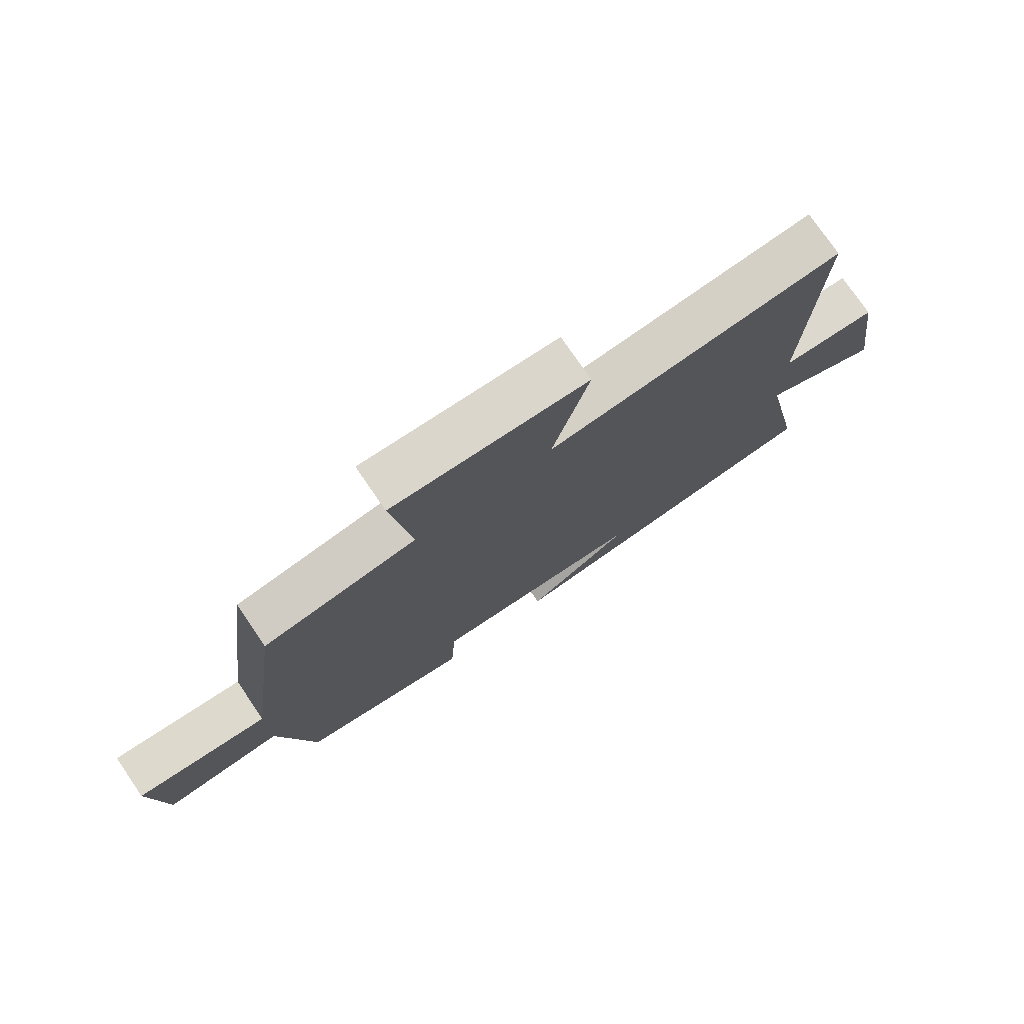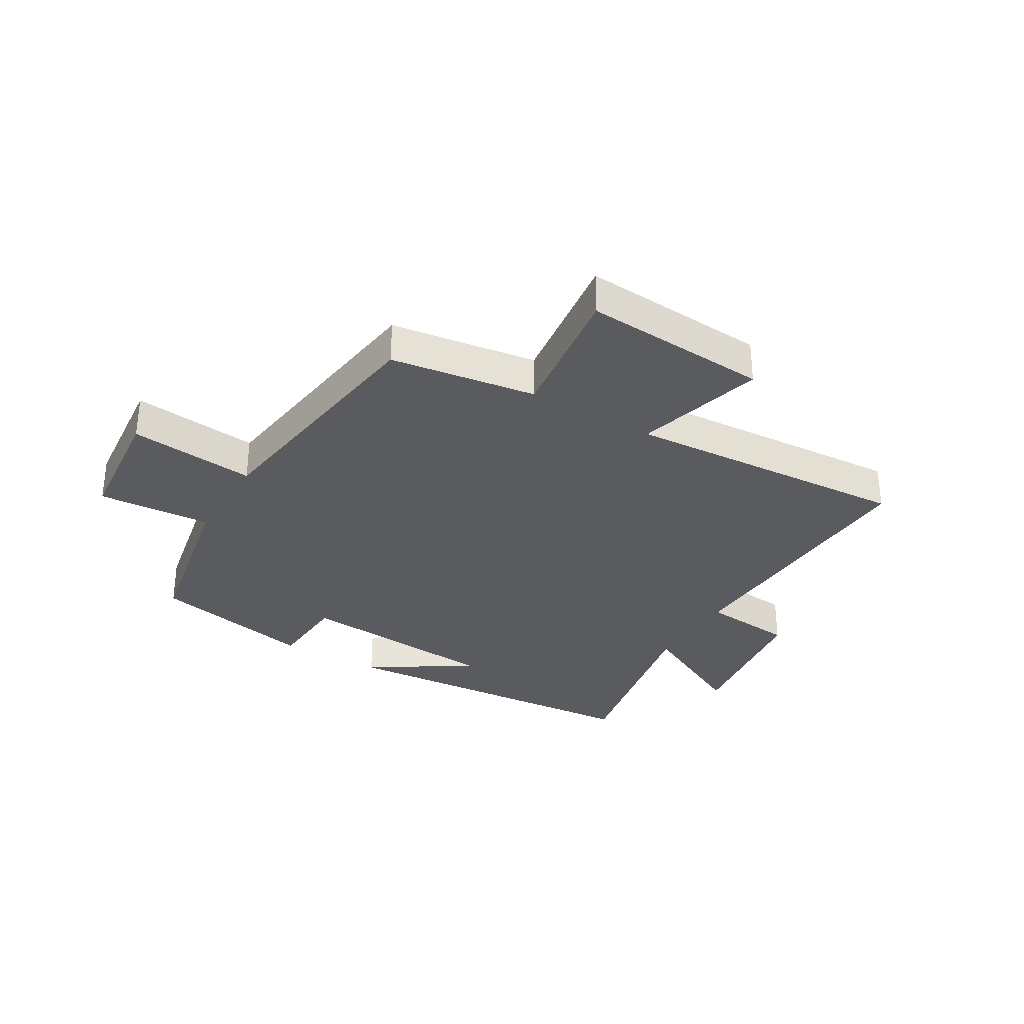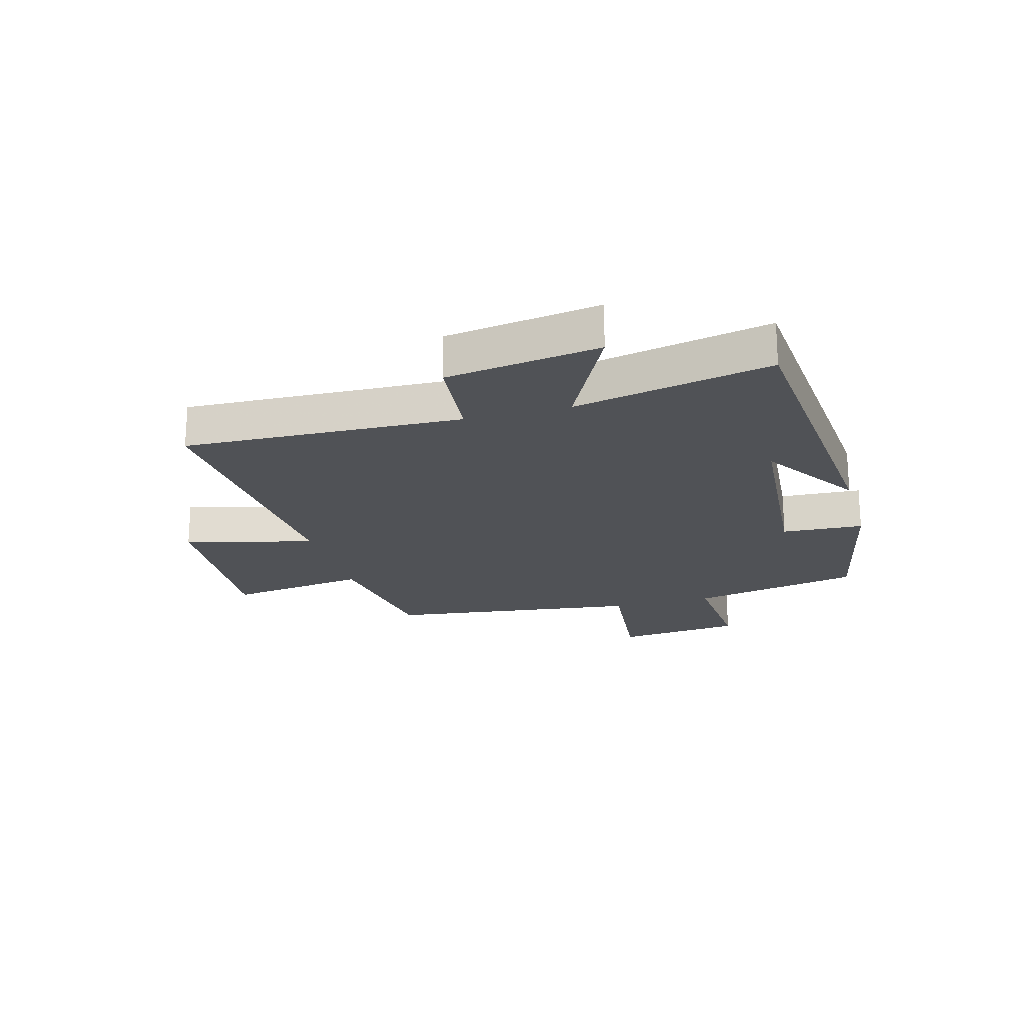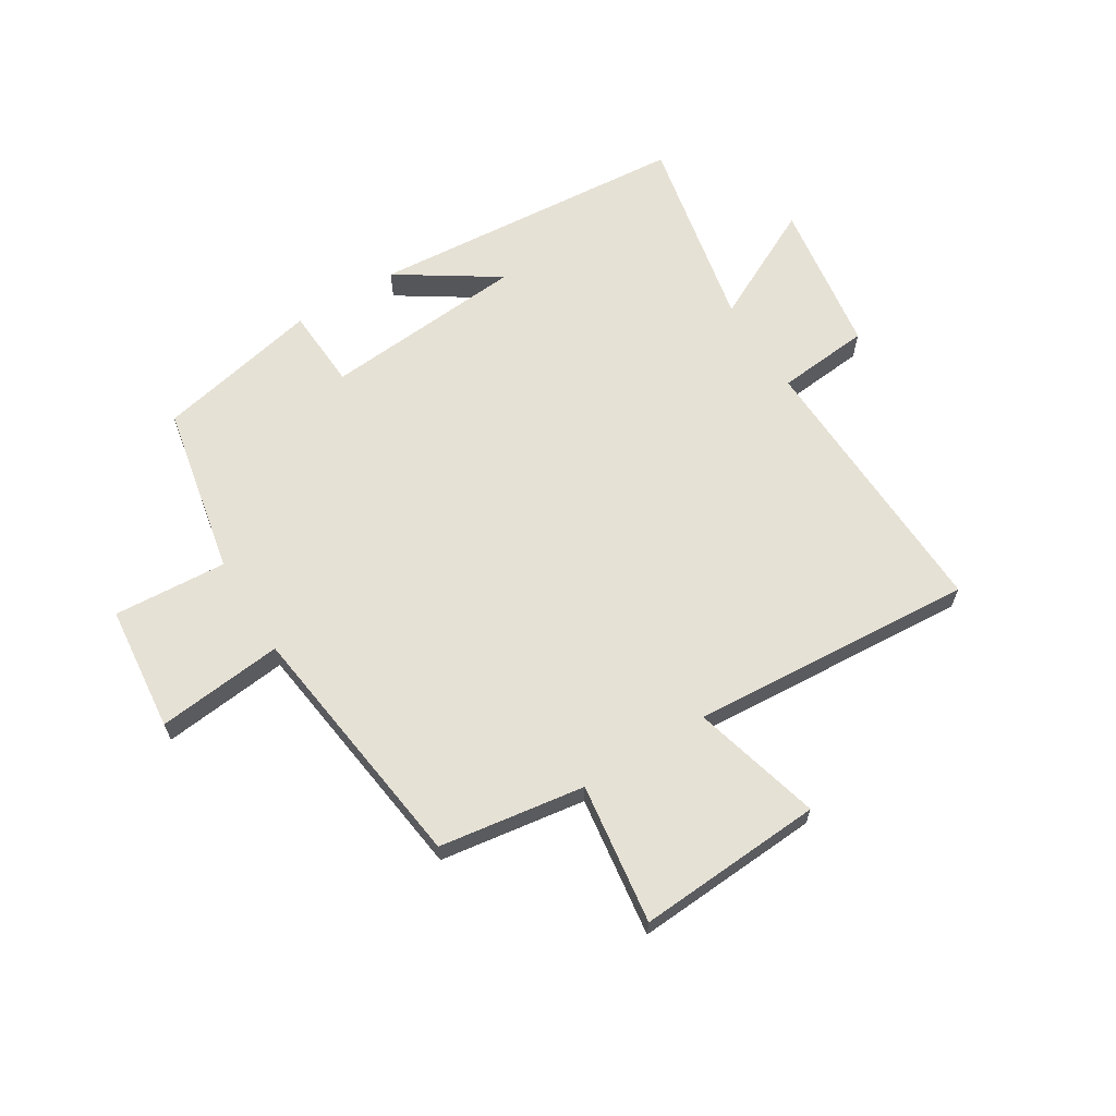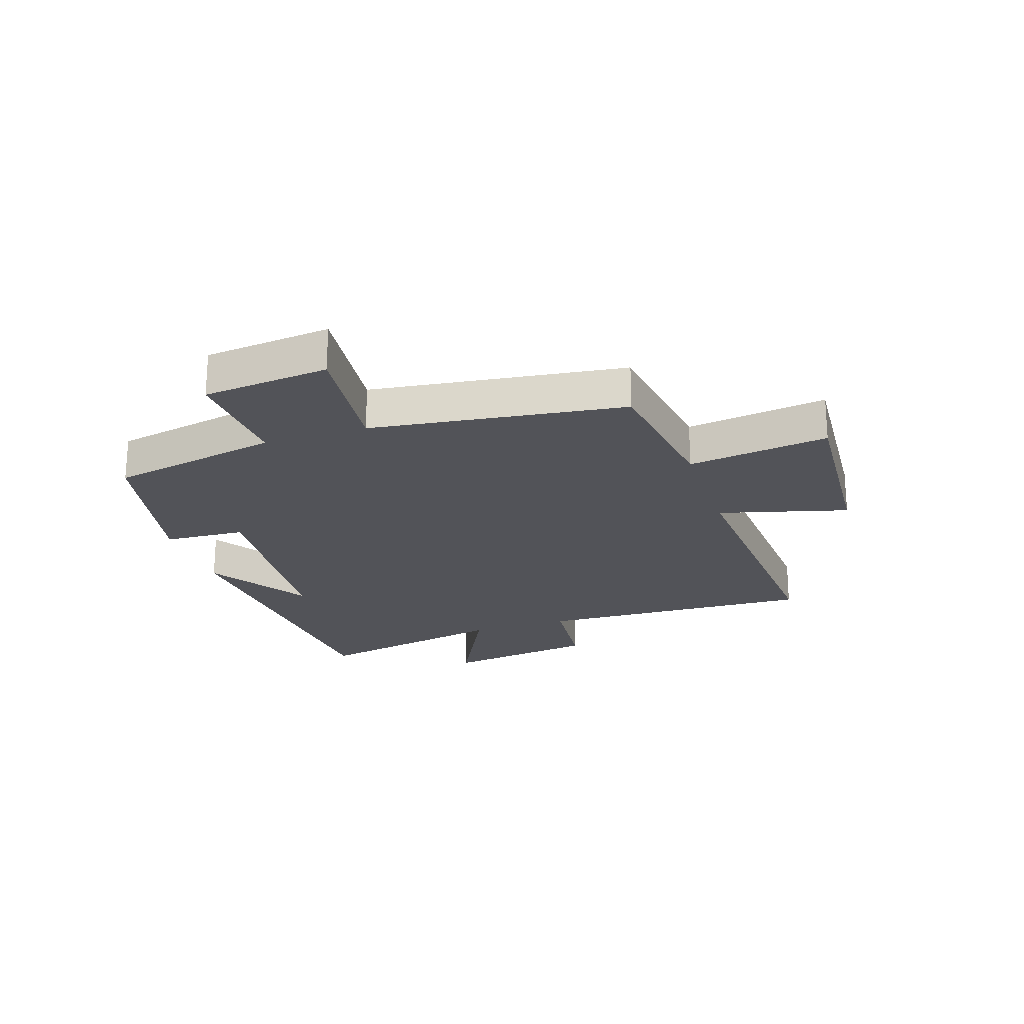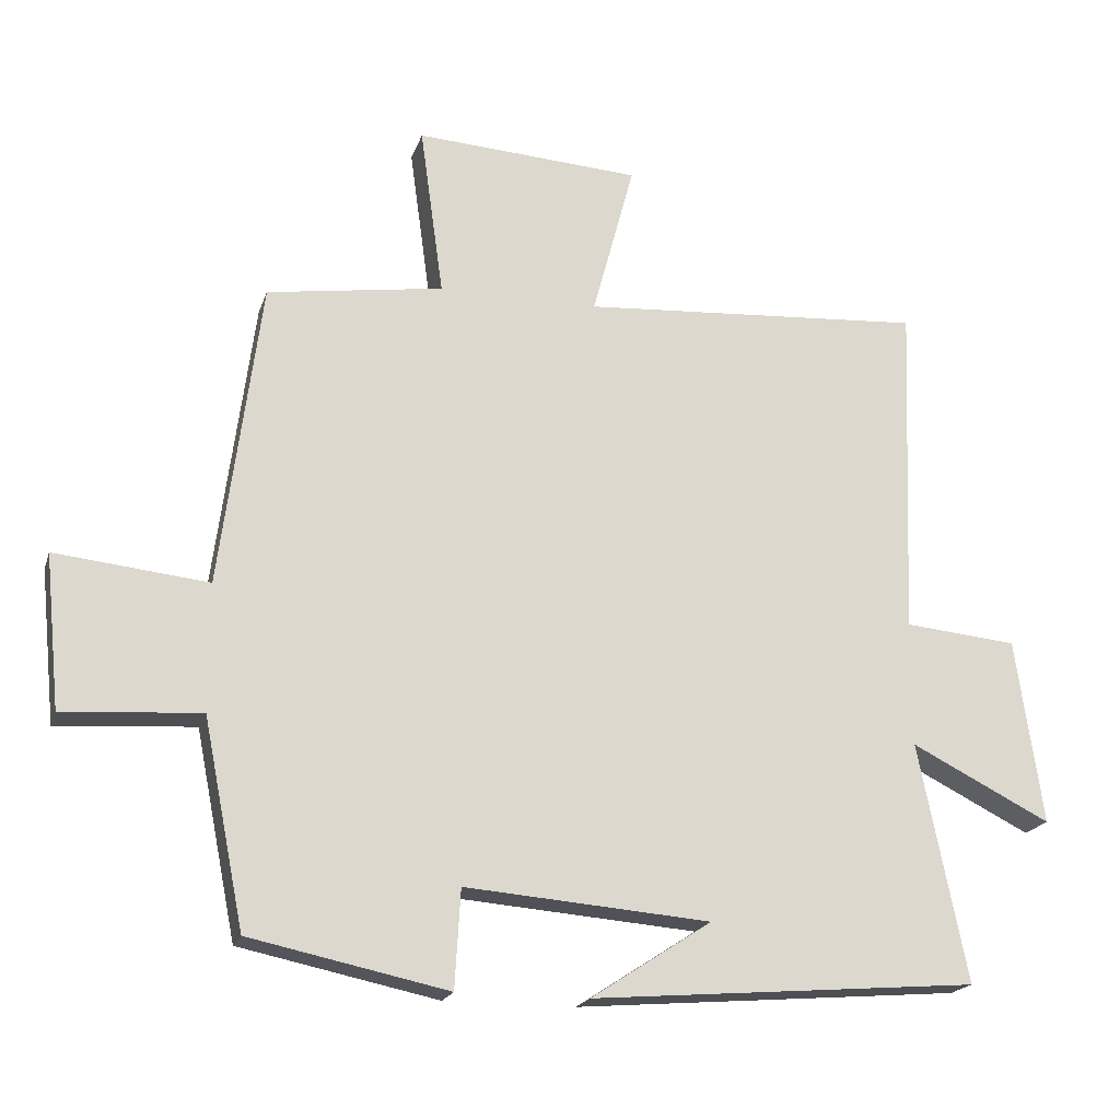
<metadata>
{"format":"obj","ext":"obj","renderer":"f3d","projection":"perspective","resolution":1024,"background":"white","views":[{"elev":76.1,"azim":-34.4,"up":"+Z"},{"elev":-32.2,"azim":-30.9,"up":"+Y"},{"elev":-20.9,"azim":105.6,"up":"+Y"},{"elev":64.6,"azim":-31.7,"up":"+Y"},{"elev":-22.7,"azim":-71.8,"up":"+Y"},{"elev":-19.3,"azim":-15.5,"up":"+Z"}]}
</metadata>
<code>
v 0.568 0.07 -0.456
v 0.022 0.07 -0.5
v 0.192 0.07 -0.389
v -0.154 0.07 -0.361
v -0.162 0.07 -0.5
v -0.442 0.07 -0.441
v -0.5 0.07 -0.15
v -0.694 0.07 -0.163
v -0.716 0.07 0.053
v -0.5 0.07 0.03
v -0.443 0.07 0.463
v -0.194 0.07 0.5
v -0.227 0.07 0.74
v 0.091 0.07 0.72
v 0.032 0.07 0.5
v 0.518 0.07 0.533
v 0.5 0.07 0.058
v 0.659 0.07 0.043
v 0.697 0.07 -0.219
v 0.5 0.07 -0.12
v 0.568 0 -0.456
v 0.022 0 -0.5
v 0.192 0 -0.389
v -0.154 0 -0.361
v -0.162 0 -0.5
v -0.442 0 -0.441
v -0.5 0 -0.15
v -0.694 0 -0.163
v -0.716 0 0.053
v -0.5 0 0.03
v -0.443 0 0.463
v -0.194 0 0.5
v -0.227 0 0.74
v 0.091 0 0.72
v 0.032 0 0.5
v 0.518 0 0.533
v 0.5 0 0.058
v 0.659 0 0.043
v 0.697 0 -0.219
v 0.5 0 -0.12
f 17 18 19 20
f 15 16 17
f 15 17 20
f 12 13 14 15
f 15 20 1
f 12 15 1
f 11 12 1
f 10 11 1
f 7 8 9 10
f 6 7 10
f 5 6 10
f 4 5 10
f 3 4 10
f 1 2 3
f 1 3 10
f 40 39 38 37
f 37 36 35
f 40 37 35
f 35 34 33 32
f 21 40 35
f 21 35 32
f 21 32 31
f 21 31 30
f 30 29 28 27
f 30 27 26
f 30 26 25
f 30 25 24
f 30 24 23
f 23 22 21
f 30 23 21
f 1 21 22 2
f 2 22 23 3
f 3 23 24 4
f 4 24 25 5
f 5 25 26 6
f 6 26 27 7
f 7 27 28 8
f 8 28 29 9
f 9 29 30 10
f 10 30 31 11
f 11 31 32 12
f 12 32 33 13
f 13 33 34 14
f 14 34 35 15
f 15 35 36 16
f 16 36 37 17
f 17 37 38 18
f 18 38 39 19
f 19 39 40 20
f 20 40 21 1

</code>
